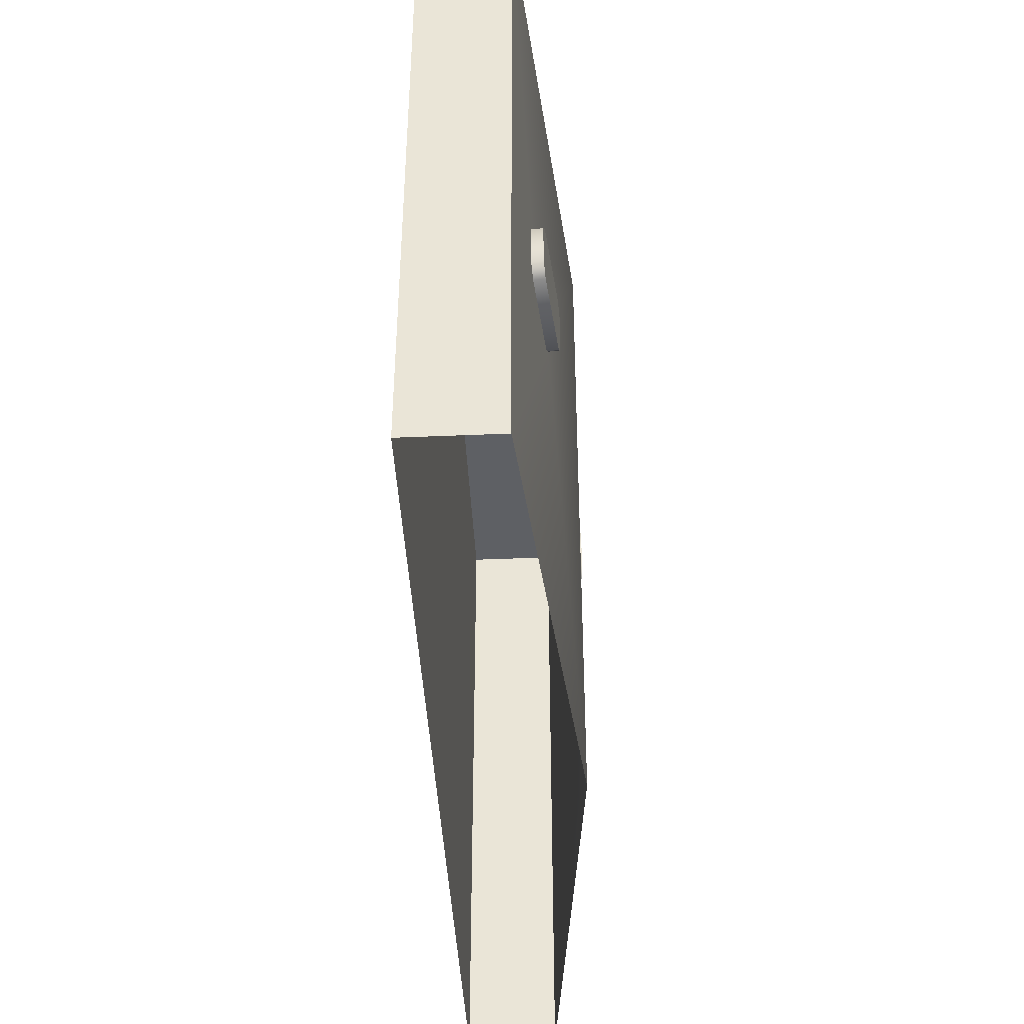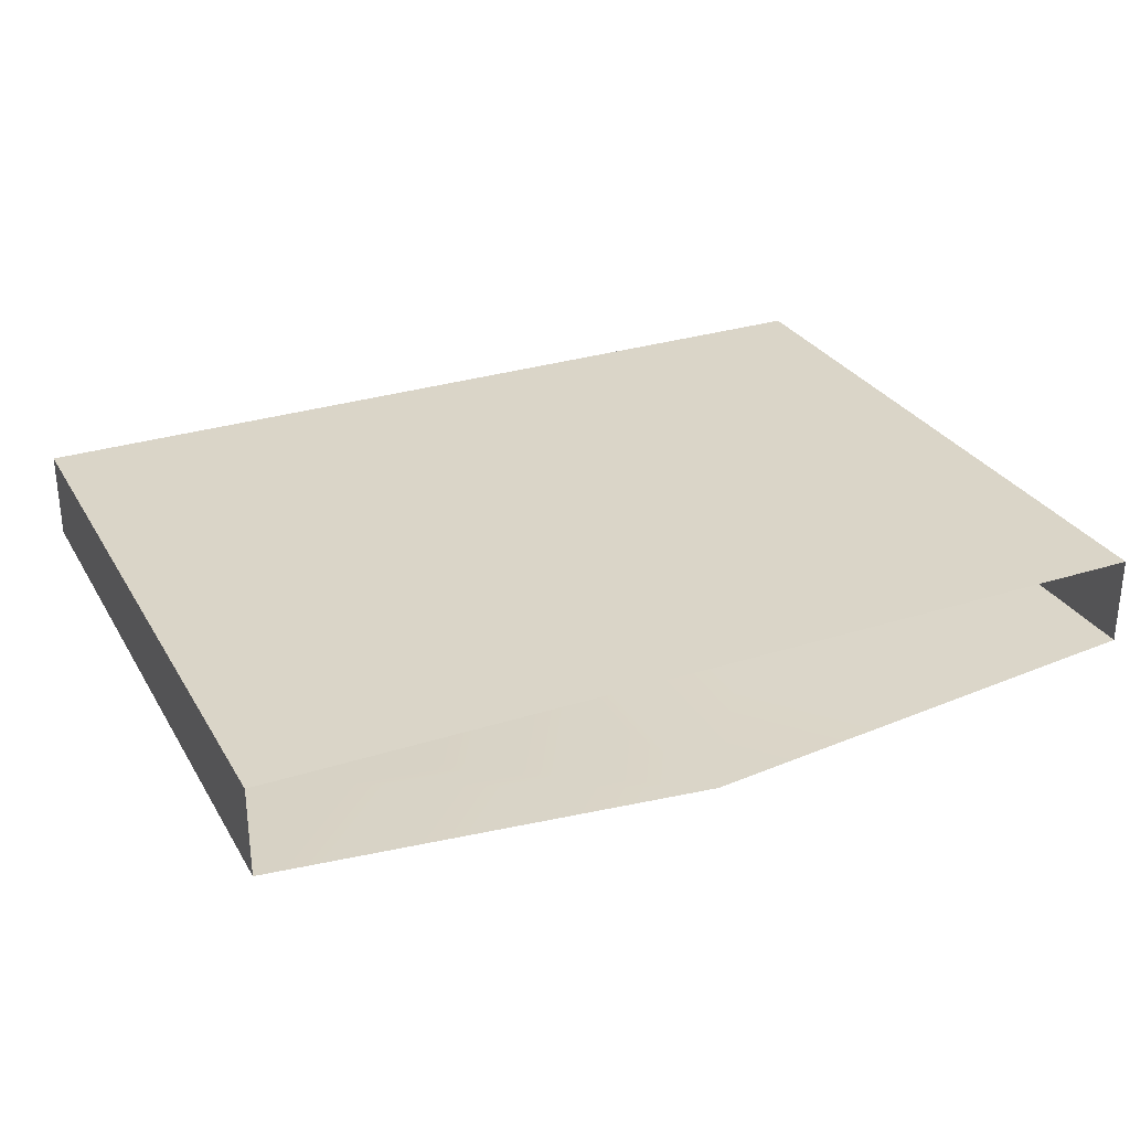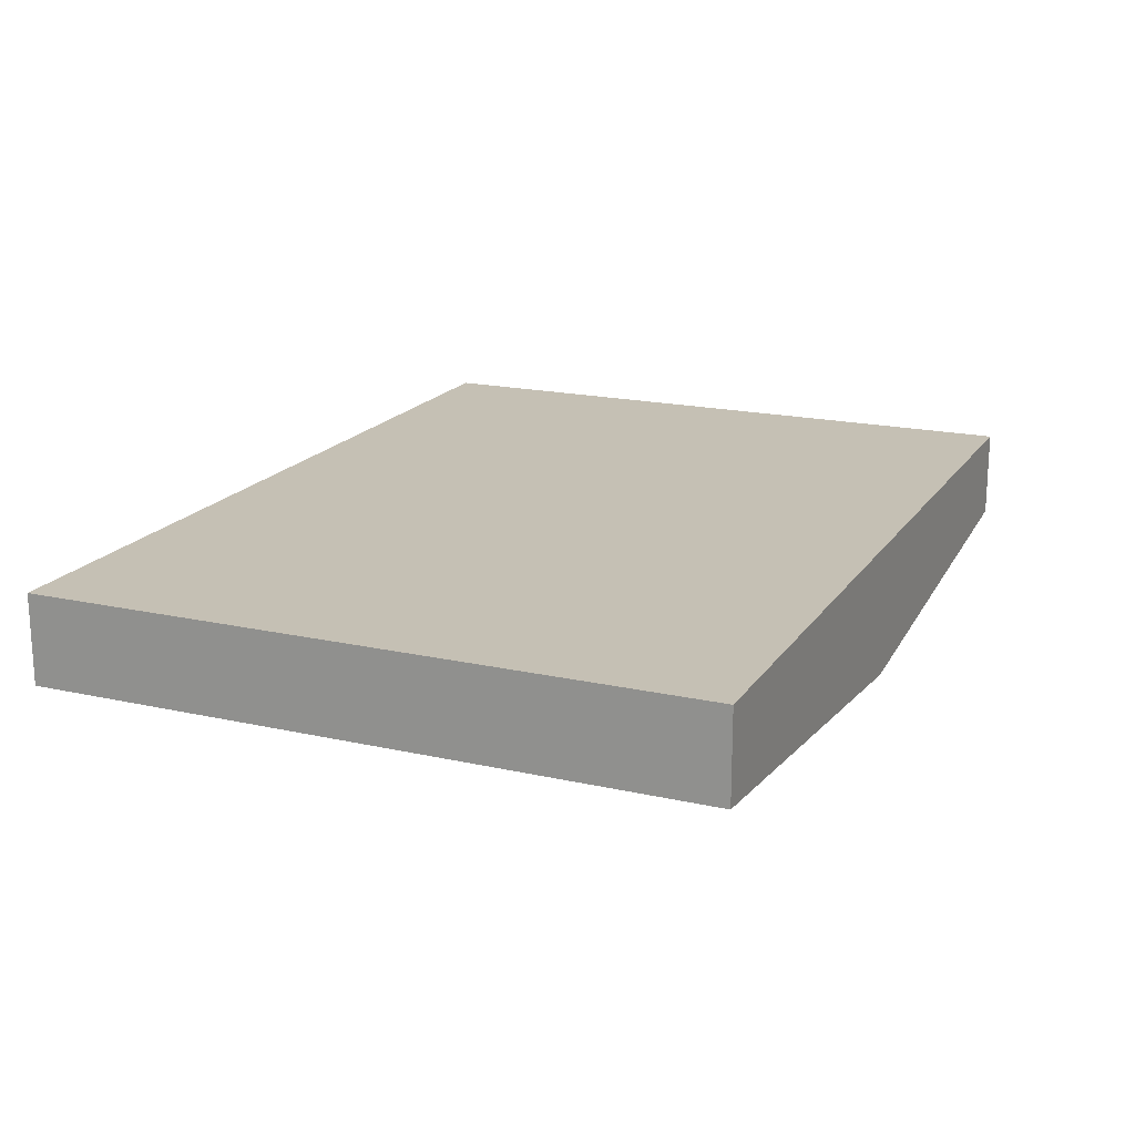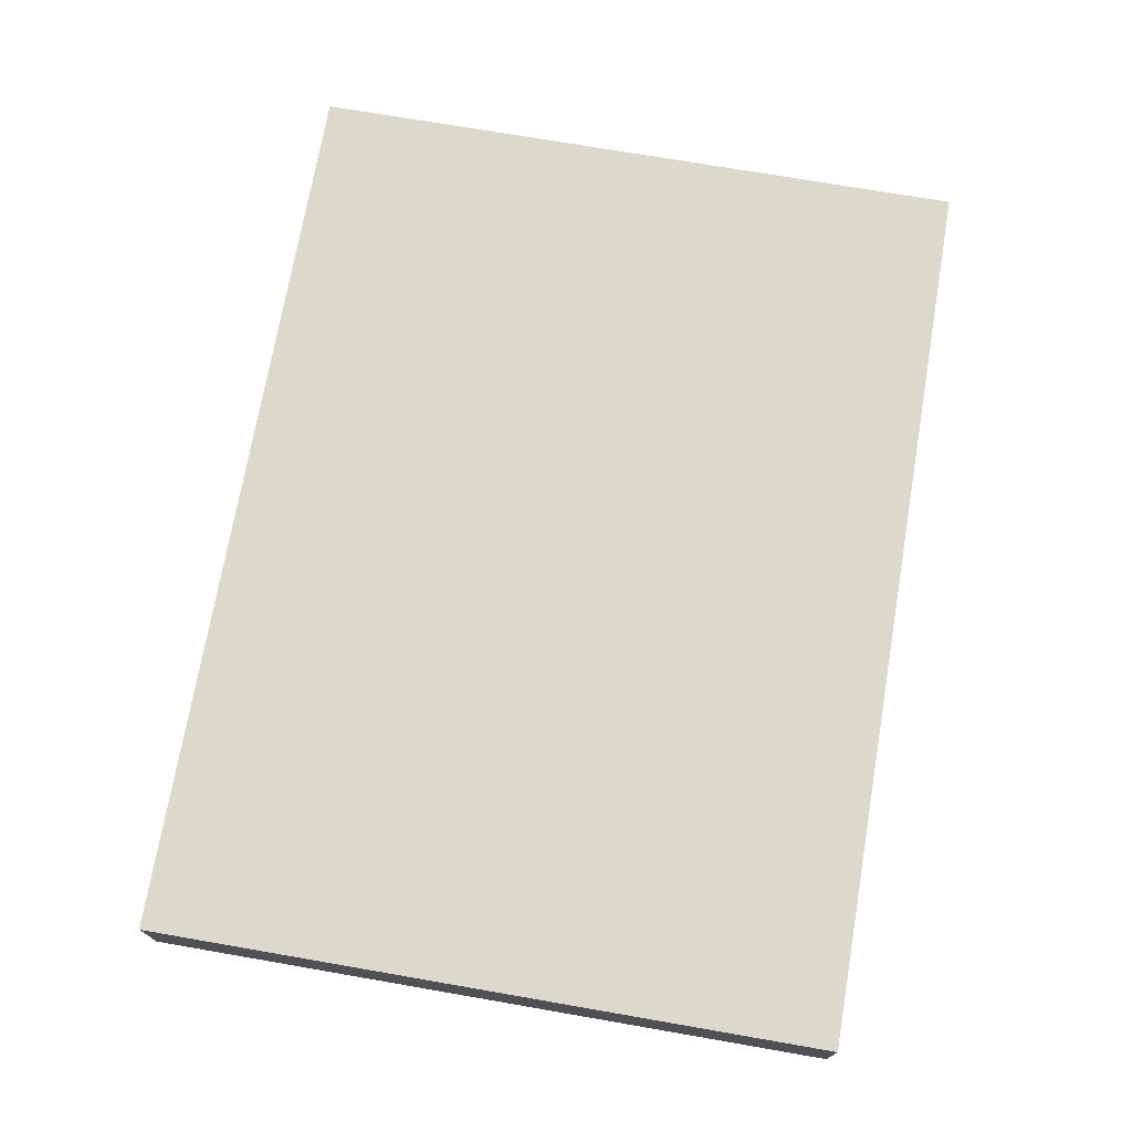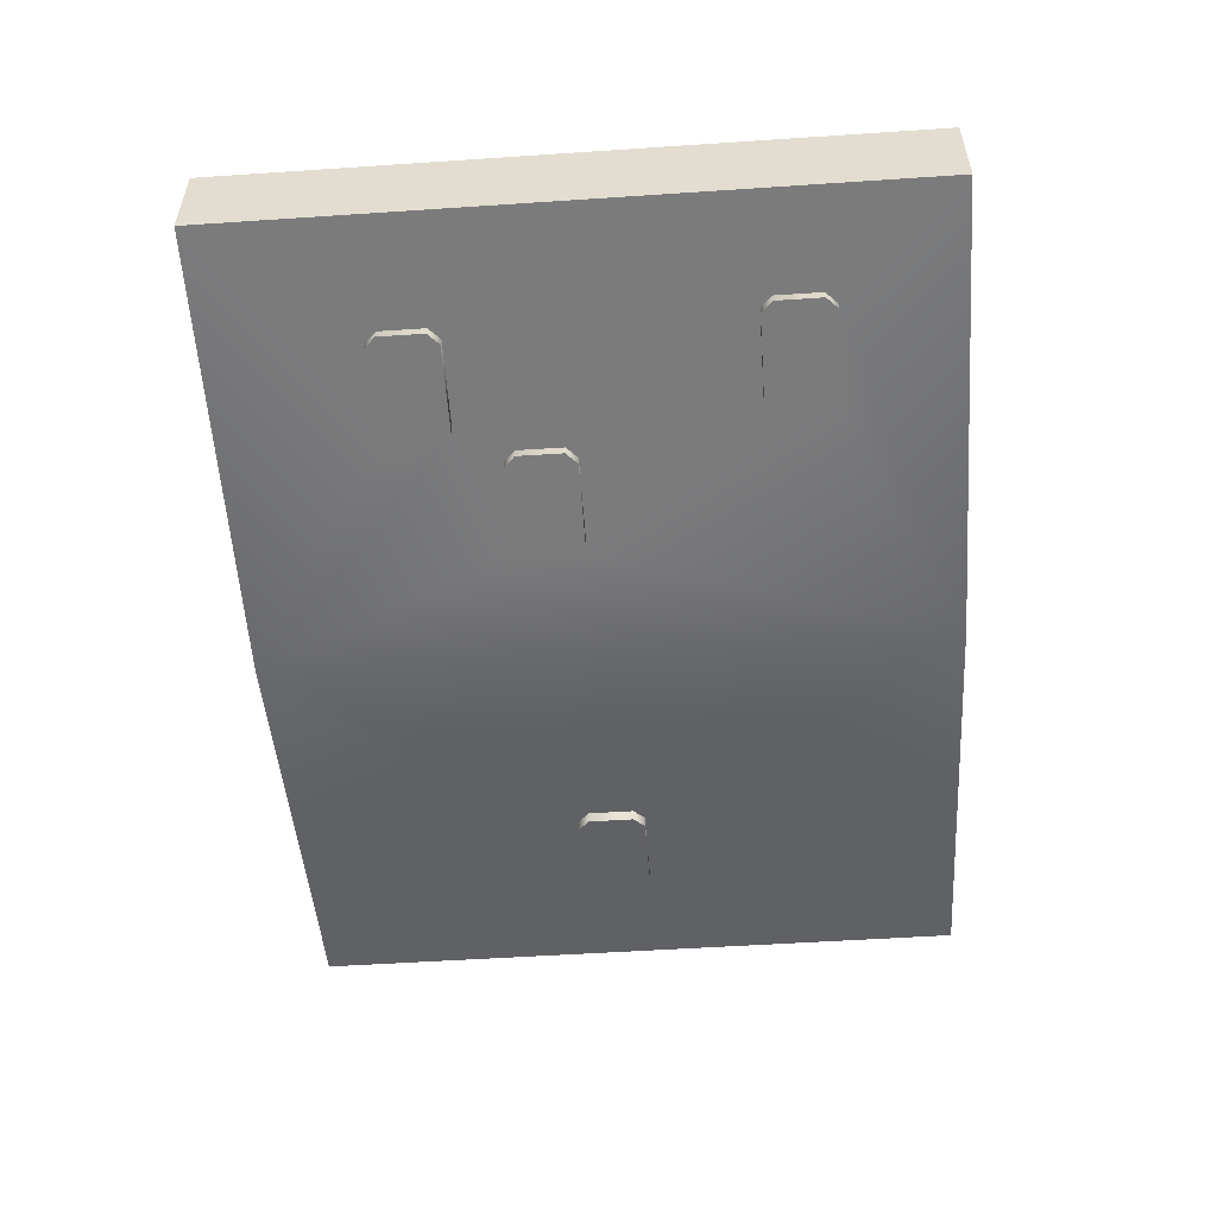
<metadata>
{"format":"obj","ext":"obj","renderer":"f3d","projection":"perspective","resolution":1024,"background":"white","views":[{"elev":-42.8,"azim":92.9,"up":"+Y"},{"elev":29.3,"azim":-25.2,"up":"+Z"},{"elev":18.3,"azim":113.5,"up":"+Z"},{"elev":72.7,"azim":-80.2,"up":"+Z"},{"elev":-52.8,"azim":-85.9,"up":"+Z"}]}
</metadata>
<code>
g template-wall-top
v 2 0 -5.96e-08 1 1 1
v -2 0 0 1 1 1
v 2 3 -5.96e-08 1 1 1
v -2 3 0 1 1 1
v 2 3 -0.4 1 1 1
v -8.941e-09 3 -0.6 1 1 1
v -2 3 -0.4 1 1 1
v 2 0 -0.4 1 1 1
v -2 0 -0.4 1 1 1
v -1.037 2.095 -0.4963 1 1 1
v -1.037 2.295 -0.4963 1 1 1
v -1.086 2.045 -0.4914 1 1 1
v -1.086 2.345 -0.4914 1 1 1
v -1.47 2.345 -0.453 1 1 1
v -1.52 2.295 -0.448 1 1 1
v -1.52 2.095 -0.448 1 1 1
v -0.5366 1.854 -0.5463 1 1 1
v -1.47 2.045 -0.453 1 1 1
v -0.4868 1.804 -0.5513 1 1 1
v -0.9201 1.854 -0.508 1 1 1
v -0.4868 1.604 -0.5513 1 1 1
v -0.9698 1.804 -0.503 1 1 1
v -0.9698 1.604 -0.503 1 1 1
v -0.9201 1.554 -0.508 1 1 1
v -8.941e-09 0 -0.6 1 1 1
v -1.132 0.807 -0.4868 1 1 1
v -0.5366 1.554 -0.5463 1 1 1
v -1.083 0.757 -0.4917 1 1 1
v -1.083 0.557 -0.4917 1 1 1
v -1.132 0.507 -0.4868 1 1 1
v -1.516 0.507 -0.4484 1 1 1
v -1.566 0.557 -0.4434 1 1 1
v -1.516 0.807 -0.4484 1 1 1
v -1.566 0.757 -0.4434 1 1 1
v 1.484 1.46 -0.4516 1 1 1
v 1.484 1.66 -0.4516 1 1 1
v 1.435 1.71 -0.4565 1 1 1
v 1.435 1.41 -0.4565 1 1 1
v 1.051 1.41 -0.4949 1 1 1
v 1.051 1.71 -0.4949 1 1 1
v 1.001 1.66 -0.4999 1 1 1
v 1.001 1.46 -0.4999 1 1 1
v -1.47 2.045 -0.453 1 1 1
v -1.086 2.045 -0.4914 1 1 1
v -1.475 2.045 -0.5028 1 1 1
v -1.091 2.045 -0.5411 1 1 1
v -1.086 2.345 -0.4914 1 1 1
v -1.47 2.345 -0.453 1 1 1
v -1.091 2.345 -0.5411 1 1 1
v -1.475 2.345 -0.5028 1 1 1
v -1.042 2.095 -0.5461 1 1 1
v -1.037 2.095 -0.4963 1 1 1
v -1.042 2.295 -0.5461 1 1 1
v -1.037 2.295 -0.4963 1 1 1
v -1.52 2.095 -0.448 1 1 1
v -1.525 2.095 -0.4978 1 1 1
v -1.52 2.295 -0.448 1 1 1
v -1.525 2.295 -0.4978 1 1 1
v -0.9201 1.554 -0.508 1 1 1
v -0.5366 1.554 -0.5463 1 1 1
v -0.9251 1.554 -0.5577 1 1 1
v -0.5416 1.554 -0.5961 1 1 1
v -0.5366 1.854 -0.5463 1 1 1
v -0.9201 1.854 -0.508 1 1 1
v -0.5416 1.854 -0.5961 1 1 1
v -0.9251 1.854 -0.5577 1 1 1
v -0.4918 1.604 -0.6011 1 1 1
v -0.4868 1.604 -0.5513 1 1 1
v -0.4918 1.804 -0.6011 1 1 1
v -0.4868 1.804 -0.5513 1 1 1
v -0.9698 1.604 -0.503 1 1 1
v -0.9748 1.604 -0.5528 1 1 1
v -0.9698 1.804 -0.503 1 1 1
v -0.9748 1.804 -0.5528 1 1 1
v -1.516 0.507 -0.4484 1 1 1
v -1.132 0.507 -0.4868 1 1 1
v -1.521 0.507 -0.4982 1 1 1
v -1.137 0.507 -0.5365 1 1 1
v -1.132 0.807 -0.4868 1 1 1
v -1.516 0.807 -0.4484 1 1 1
v -1.137 0.807 -0.5365 1 1 1
v -1.521 0.807 -0.4982 1 1 1
v -1.088 0.557 -0.5415 1 1 1
v -1.083 0.557 -0.4917 1 1 1
v -1.088 0.757 -0.5415 1 1 1
v -1.083 0.757 -0.4917 1 1 1
v -1.566 0.557 -0.4434 1 1 1
v -1.571 0.557 -0.4932 1 1 1
v -1.566 0.757 -0.4434 1 1 1
v -1.571 0.757 -0.4932 1 1 1
v 1.051 1.41 -0.4949 1 1 1
v 1.435 1.41 -0.4565 1 1 1
v 1.056 1.41 -0.5447 1 1 1
v 1.439 1.41 -0.5063 1 1 1
v 1.435 1.71 -0.4565 1 1 1
v 1.051 1.71 -0.4949 1 1 1
v 1.439 1.71 -0.5063 1 1 1
v 1.056 1.71 -0.5447 1 1 1
v 1.489 1.46 -0.5013 1 1 1
v 1.484 1.46 -0.4516 1 1 1
v 1.489 1.66 -0.5013 1 1 1
v 1.484 1.66 -0.4516 1 1 1
v 1.001 1.46 -0.4999 1 1 1
v 1.006 1.46 -0.5496 1 1 1
v 1.001 1.66 -0.4999 1 1 1
v 1.006 1.66 -0.5496 1 1 1
f 3 2 1
f 2 3 4
f 1 2 3
f 4 3 2
f 5 4 3
f 4 5 6
f 4 6 7
f 3 4 5
f 6 5 4
f 7 6 4
f 3 8 5
f 8 3 1
f 5 8 3
f 1 3 8
f 2 7 9
f 7 2 4
f 9 7 2
f 4 2 7
f 11 10 6
f 10 12 6
f 13 11 6
f 7 13 6
f 13 7 14
f 14 7 15
f 15 7 16
f 12 17 6
f 18 17 12
f 17 19 6
f 17 18 20
f 19 21 6
f 20 18 22
f 22 18 23
f 23 18 24
f 6 21 25
f 18 16 26
f 24 18 26
f 16 7 26
f 24 26 27
f 27 26 21
f 26 28 21
f 28 29 21
f 29 25 21
f 30 25 29
f 31 25 30
f 25 31 9
f 32 9 31
f 7 9 32
f 26 7 33
f 34 7 32
f 33 7 34
f 36 35 5
f 37 36 5
f 5 35 8
f 6 37 5
f 38 8 35
f 39 8 38
f 37 6 40
f 40 6 41
f 39 42 8
f 41 6 42
f 8 42 25
f 6 25 42
f 6 10 11
f 6 11 13
f 6 13 7
f 14 7 13
f 15 7 14
f 6 12 10
f 16 7 15
f 6 17 12
f 12 17 18
f 6 19 17
f 20 18 17
f 6 21 19
f 22 18 20
f 23 18 22
f 24 18 23
f 25 21 6
f 26 16 18
f 26 18 24
f 26 7 16
f 27 26 24
f 21 26 27
f 21 28 26
f 21 29 28
f 21 25 29
f 29 25 30
f 30 25 31
f 9 31 25
f 31 9 32
f 32 9 7
f 33 7 26
f 32 7 34
f 34 7 33
f 5 35 36
f 5 36 37
f 8 35 5
f 5 37 6
f 35 8 38
f 38 8 39
f 40 6 37
f 41 6 40
f 8 42 39
f 42 6 41
f 25 42 8
f 42 25 6
f 45 44 43
f 44 45 46
f 43 44 45
f 46 45 44
f 49 48 47
f 48 49 50
f 47 48 49
f 50 49 48
f 53 52 51
f 52 53 54
f 51 52 53
f 54 53 52
f 57 56 55
f 56 57 58
f 55 56 57
f 58 57 56
f 50 57 48
f 57 50 58
f 48 57 50
f 58 50 57
f 46 52 44
f 52 46 51
f 44 52 46
f 51 46 52
f 53 47 54
f 47 53 49
f 54 47 53
f 49 53 47
f 56 43 55
f 43 56 45
f 55 43 56
f 45 56 43
f 46 53 51
f 53 46 49
f 49 46 45
f 49 45 50
f 50 45 56
f 50 56 58
f 51 53 46
f 49 46 53
f 45 46 49
f 50 45 49
f 56 45 50
f 58 56 50
f 47 52 54
f 52 47 44
f 44 47 48
f 44 48 43
f 43 48 57
f 43 57 55
f 54 52 47
f 44 47 52
f 48 47 44
f 43 48 44
f 57 48 43
f 55 57 43
f 61 60 59
f 60 61 62
f 59 60 61
f 62 61 60
f 65 64 63
f 64 65 66
f 63 64 65
f 66 65 64
f 69 68 67
f 68 69 70
f 67 68 69
f 70 69 68
f 73 72 71
f 72 73 74
f 71 72 73
f 74 73 72
f 66 73 64
f 73 66 74
f 64 73 66
f 74 66 73
f 62 68 60
f 68 62 67
f 60 68 62
f 67 62 68
f 69 63 70
f 63 69 65
f 70 63 69
f 65 69 63
f 72 59 71
f 59 72 61
f 71 59 72
f 61 72 59
f 62 69 67
f 69 62 65
f 65 62 61
f 65 61 66
f 66 61 72
f 66 72 74
f 67 69 62
f 65 62 69
f 61 62 65
f 66 61 65
f 72 61 66
f 74 72 66
f 63 68 70
f 68 63 60
f 60 63 64
f 60 64 59
f 59 64 73
f 59 73 71
f 70 68 63
f 60 63 68
f 64 63 60
f 59 64 60
f 73 64 59
f 71 73 59
f 77 76 75
f 76 77 78
f 75 76 77
f 78 77 76
f 81 80 79
f 80 81 82
f 79 80 81
f 82 81 80
f 85 84 83
f 84 85 86
f 83 84 85
f 86 85 84
f 89 88 87
f 88 89 90
f 87 88 89
f 90 89 88
f 82 89 80
f 89 82 90
f 80 89 82
f 90 82 89
f 78 84 76
f 84 78 83
f 76 84 78
f 83 78 84
f 85 79 86
f 79 85 81
f 86 79 85
f 81 85 79
f 88 75 87
f 75 88 77
f 87 75 88
f 77 88 75
f 78 85 83
f 85 78 81
f 81 78 77
f 81 77 82
f 82 77 88
f 82 88 90
f 83 85 78
f 81 78 85
f 77 78 81
f 82 77 81
f 88 77 82
f 90 88 82
f 79 84 86
f 84 79 76
f 76 79 80
f 76 80 75
f 75 80 89
f 75 89 87
f 86 84 79
f 76 79 84
f 80 79 76
f 75 80 76
f 89 80 75
f 87 89 75
f 93 92 91
f 92 93 94
f 91 92 93
f 94 93 92
f 97 96 95
f 96 97 98
f 95 96 97
f 98 97 96
f 101 100 99
f 100 101 102
f 99 100 101
f 102 101 100
f 105 104 103
f 104 105 106
f 103 104 105
f 106 105 104
f 98 105 96
f 105 98 106
f 96 105 98
f 106 98 105
f 94 100 92
f 100 94 99
f 92 100 94
f 99 94 100
f 101 95 102
f 95 101 97
f 102 95 101
f 97 101 95
f 104 91 103
f 91 104 93
f 103 91 104
f 93 104 91
f 94 101 99
f 101 94 97
f 97 94 93
f 97 93 98
f 98 93 104
f 98 104 106
f 99 101 94
f 97 94 101
f 93 94 97
f 98 93 97
f 104 93 98
f 106 104 98
f 95 100 102
f 100 95 92
f 92 95 96
f 92 96 91
f 91 96 105
f 91 105 103
f 102 100 95
f 92 95 100
f 96 95 92
f 91 96 92
f 105 96 91
f 103 105 91
g template-wall-top
f 3 2 1
f 2 3 4
f 1 2 3
f 4 3 2
f 5 4 3
f 4 5 6
f 4 6 7
f 3 4 5
f 6 5 4
f 7 6 4
f 3 8 5
f 8 3 1
f 5 8 3
f 1 3 8
f 2 7 9
f 7 2 4
f 9 7 2
f 4 2 7
f 11 10 6
f 10 12 6
f 13 11 6
f 7 13 6
f 13 7 14
f 14 7 15
f 15 7 16
f 12 17 6
f 18 17 12
f 17 19 6
f 17 18 20
f 19 21 6
f 20 18 22
f 22 18 23
f 23 18 24
f 6 21 25
f 18 16 26
f 24 18 26
f 16 7 26
f 24 26 27
f 27 26 21
f 26 28 21
f 28 29 21
f 29 25 21
f 30 25 29
f 31 25 30
f 25 31 9
f 32 9 31
f 7 9 32
f 26 7 33
f 34 7 32
f 33 7 34
f 36 35 5
f 37 36 5
f 5 35 8
f 6 37 5
f 38 8 35
f 39 8 38
f 37 6 40
f 40 6 41
f 39 42 8
f 41 6 42
f 8 42 25
f 6 25 42
f 6 10 11
f 6 11 13
f 6 13 7
f 14 7 13
f 15 7 14
f 6 12 10
f 16 7 15
f 6 17 12
f 12 17 18
f 6 19 17
f 20 18 17
f 6 21 19
f 22 18 20
f 23 18 22
f 24 18 23
f 25 21 6
f 26 16 18
f 26 18 24
f 26 7 16
f 27 26 24
f 21 26 27
f 21 28 26
f 21 29 28
f 21 25 29
f 29 25 30
f 30 25 31
f 9 31 25
f 31 9 32
f 32 9 7
f 33 7 26
f 32 7 34
f 34 7 33
f 5 35 36
f 5 36 37
f 8 35 5
f 5 37 6
f 35 8 38
f 38 8 39
f 40 6 37
f 41 6 40
f 8 42 39
f 42 6 41
f 25 42 8
f 42 25 6
f 45 44 43
f 44 45 46
f 43 44 45
f 46 45 44
f 49 48 47
f 48 49 50
f 47 48 49
f 50 49 48
f 53 52 51
f 52 53 54
f 51 52 53
f 54 53 52
f 57 56 55
f 56 57 58
f 55 56 57
f 58 57 56
f 50 57 48
f 57 50 58
f 48 57 50
f 58 50 57
f 46 52 44
f 52 46 51
f 44 52 46
f 51 46 52
f 53 47 54
f 47 53 49
f 54 47 53
f 49 53 47
f 56 43 55
f 43 56 45
f 55 43 56
f 45 56 43
f 46 53 51
f 53 46 49
f 49 46 45
f 49 45 50
f 50 45 56
f 50 56 58
f 51 53 46
f 49 46 53
f 45 46 49
f 50 45 49
f 56 45 50
f 58 56 50
f 47 52 54
f 52 47 44
f 44 47 48
f 44 48 43
f 43 48 57
f 43 57 55
f 54 52 47
f 44 47 52
f 48 47 44
f 43 48 44
f 57 48 43
f 55 57 43
f 61 60 59
f 60 61 62
f 59 60 61
f 62 61 60
f 65 64 63
f 64 65 66
f 63 64 65
f 66 65 64
f 69 68 67
f 68 69 70
f 67 68 69
f 70 69 68
f 73 72 71
f 72 73 74
f 71 72 73
f 74 73 72
f 66 73 64
f 73 66 74
f 64 73 66
f 74 66 73
f 62 68 60
f 68 62 67
f 60 68 62
f 67 62 68
f 69 63 70
f 63 69 65
f 70 63 69
f 65 69 63
f 72 59 71
f 59 72 61
f 71 59 72
f 61 72 59
f 62 69 67
f 69 62 65
f 65 62 61
f 65 61 66
f 66 61 72
f 66 72 74
f 67 69 62
f 65 62 69
f 61 62 65
f 66 61 65
f 72 61 66
f 74 72 66
f 63 68 70
f 68 63 60
f 60 63 64
f 60 64 59
f 59 64 73
f 59 73 71
f 70 68 63
f 60 63 68
f 64 63 60
f 59 64 60
f 73 64 59
f 71 73 59
f 77 76 75
f 76 77 78
f 75 76 77
f 78 77 76
f 81 80 79
f 80 81 82
f 79 80 81
f 82 81 80
f 85 84 83
f 84 85 86
f 83 84 85
f 86 85 84
f 89 88 87
f 88 89 90
f 87 88 89
f 90 89 88
f 82 89 80
f 89 82 90
f 80 89 82
f 90 82 89
f 78 84 76
f 84 78 83
f 76 84 78
f 83 78 84
f 85 79 86
f 79 85 81
f 86 79 85
f 81 85 79
f 88 75 87
f 75 88 77
f 87 75 88
f 77 88 75
f 78 85 83
f 85 78 81
f 81 78 77
f 81 77 82
f 82 77 88
f 82 88 90
f 83 85 78
f 81 78 85
f 77 78 81
f 82 77 81
f 88 77 82
f 90 88 82
f 79 84 86
f 84 79 76
f 76 79 80
f 76 80 75
f 75 80 89
f 75 89 87
f 86 84 79
f 76 79 84
f 80 79 76
f 75 80 76
f 89 80 75
f 87 89 75
f 93 92 91
f 92 93 94
f 91 92 93
f 94 93 92
f 97 96 95
f 96 97 98
f 95 96 97
f 98 97 96
f 101 100 99
f 100 101 102
f 99 100 101
f 102 101 100
f 105 104 103
f 104 105 106
f 103 104 105
f 106 105 104
f 98 105 96
f 105 98 106
f 96 105 98
f 106 98 105
f 94 100 92
f 100 94 99
f 92 100 94
f 99 94 100
f 101 95 102
f 95 101 97
f 102 95 101
f 97 101 95
f 104 91 103
f 91 104 93
f 103 91 104
f 93 104 91
f 94 101 99
f 101 94 97
f 97 94 93
f 97 93 98
f 98 93 104
f 98 104 106
f 99 101 94
f 97 94 101
f 93 94 97
f 98 93 97
f 104 93 98
f 106 104 98
f 95 100 102
f 100 95 92
f 92 95 96
f 92 96 91
f 91 96 105
f 91 105 103
f 102 100 95
f 92 95 100
f 96 95 92
f 91 96 92
f 105 96 91
f 103 105 91

</code>
